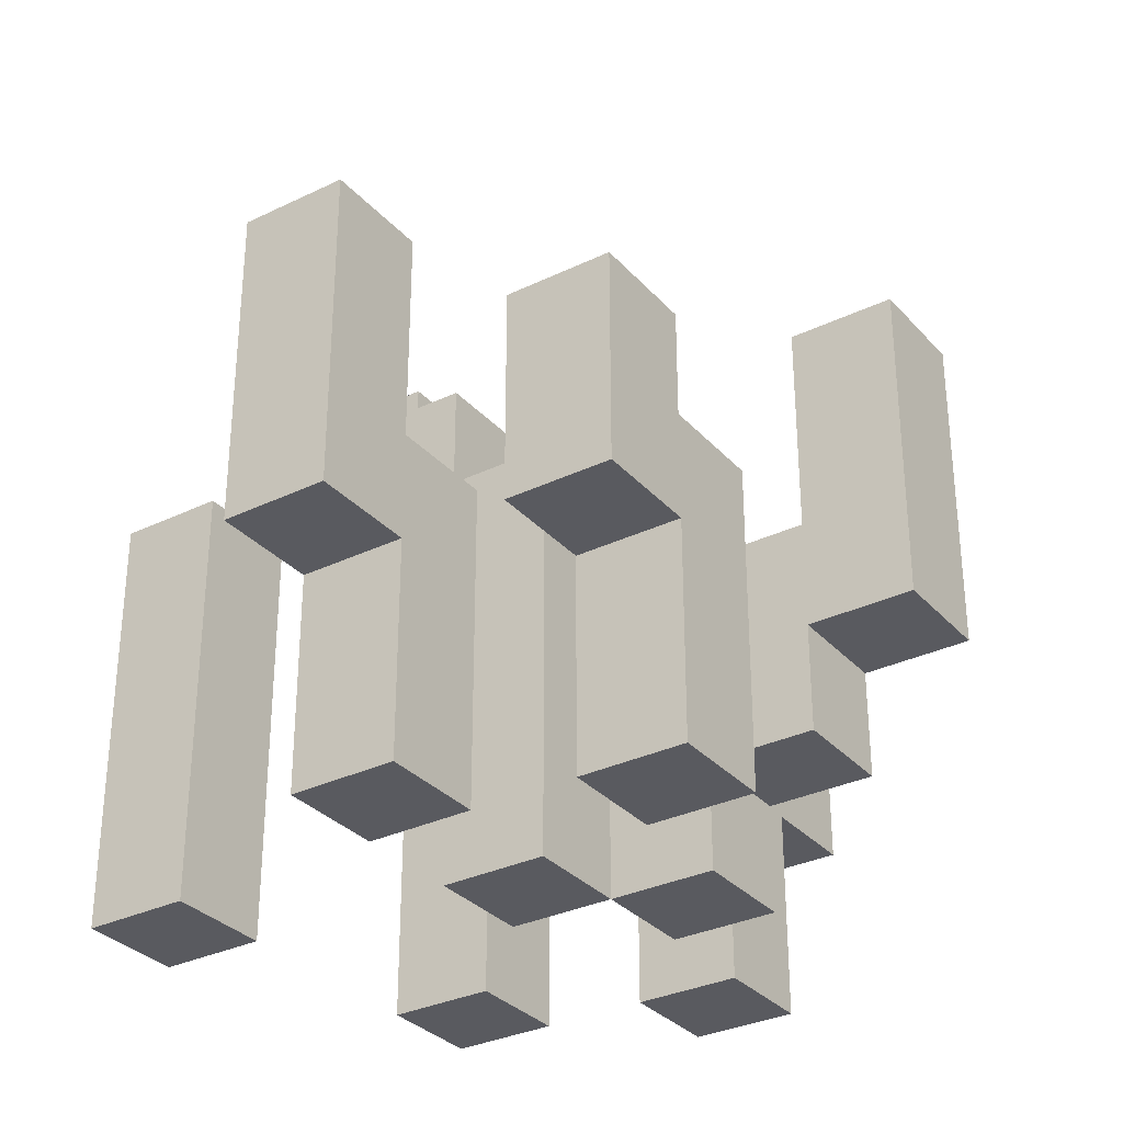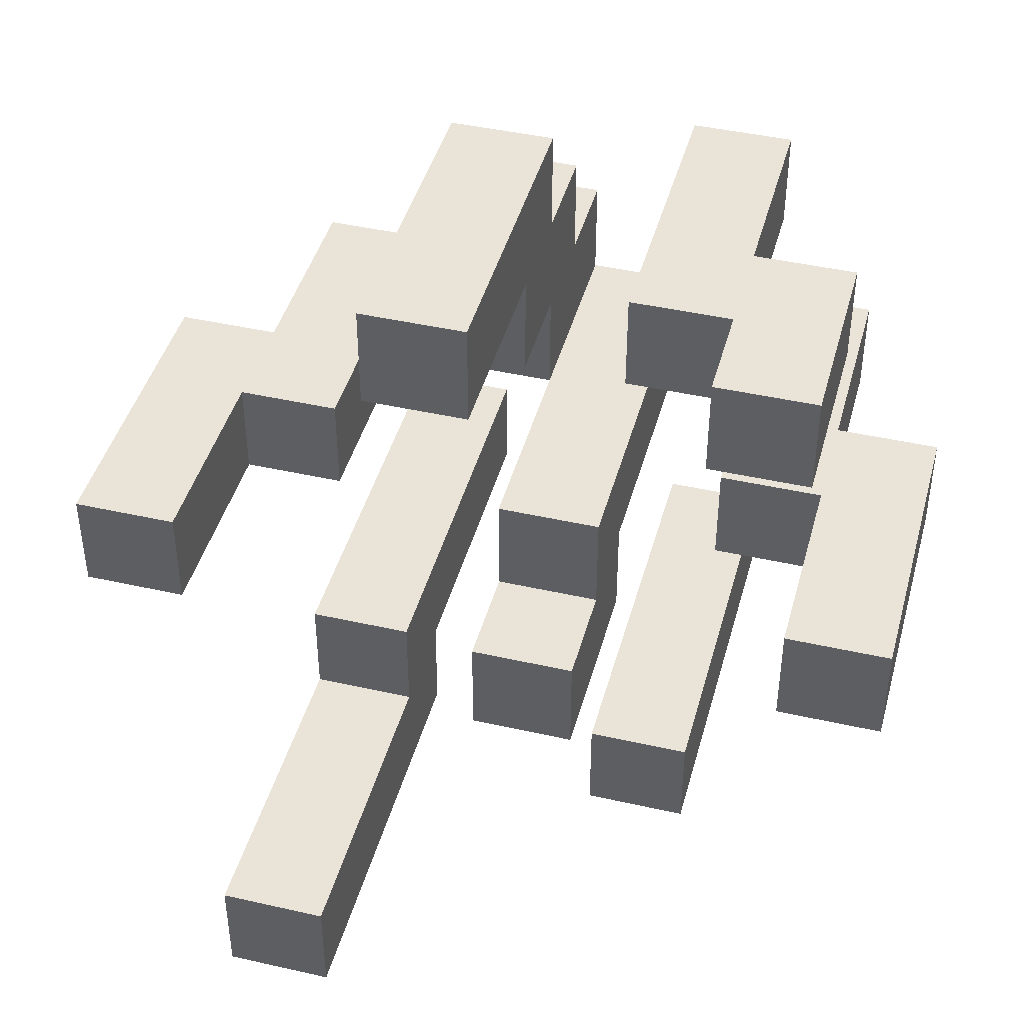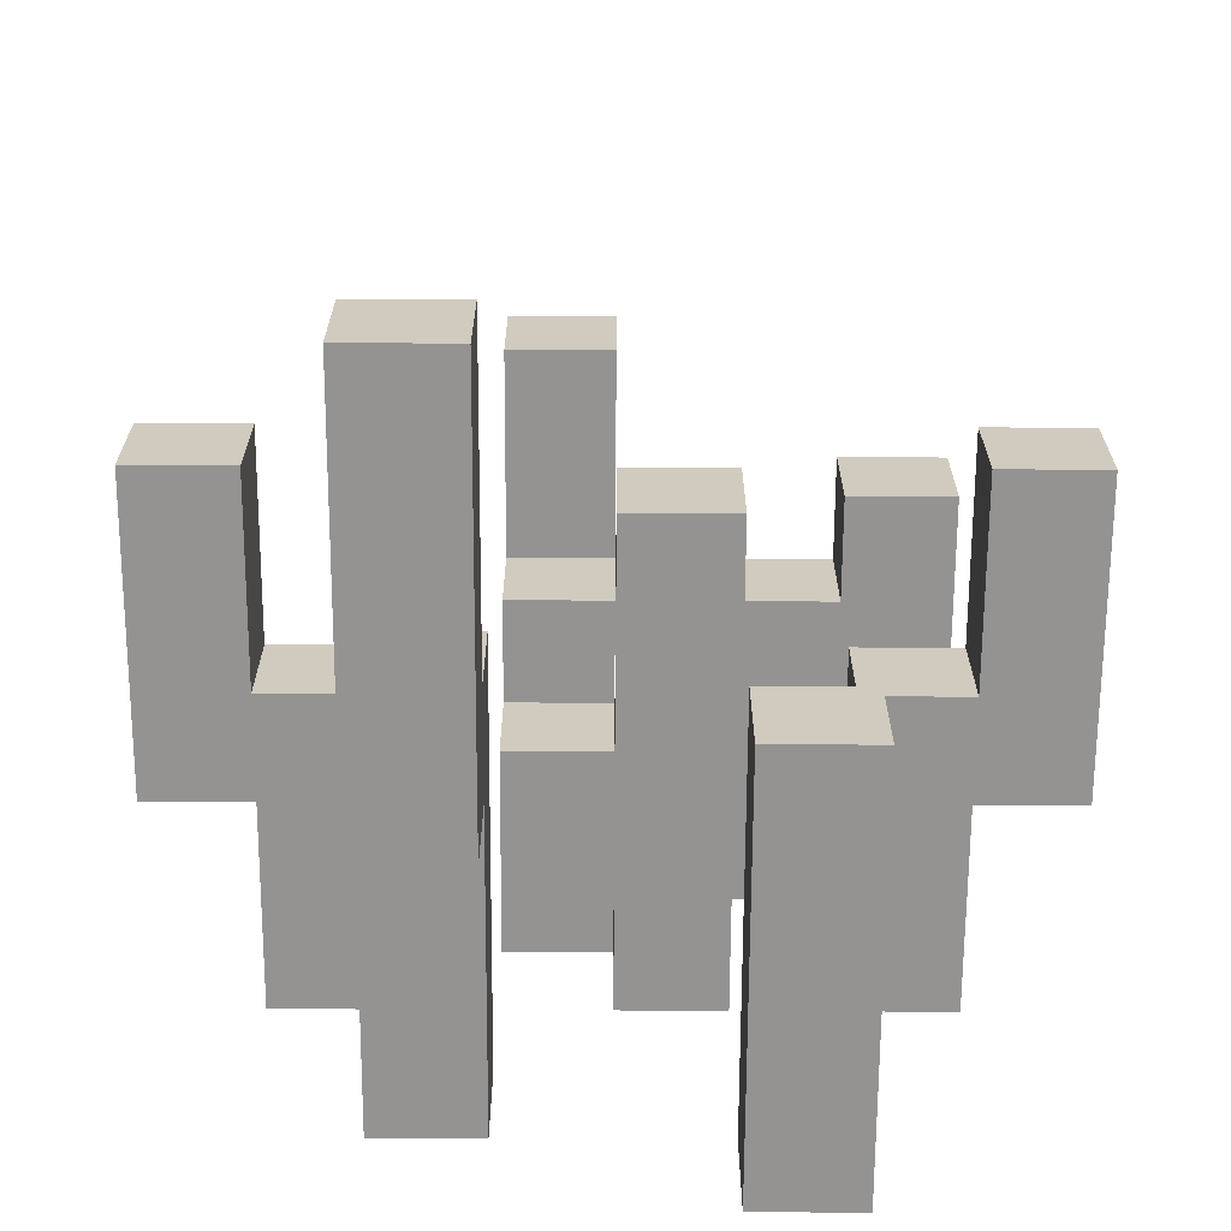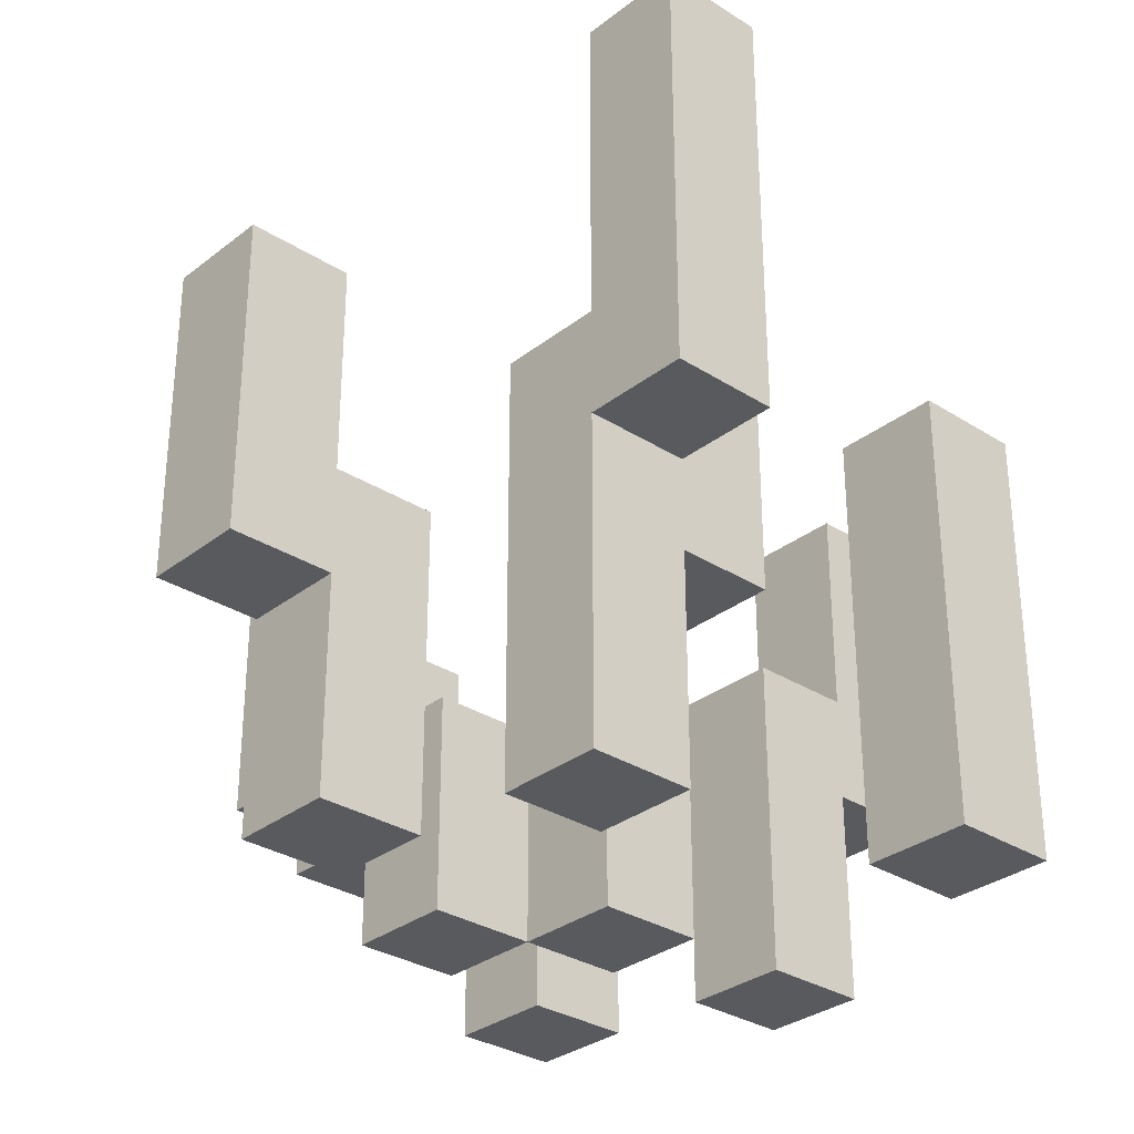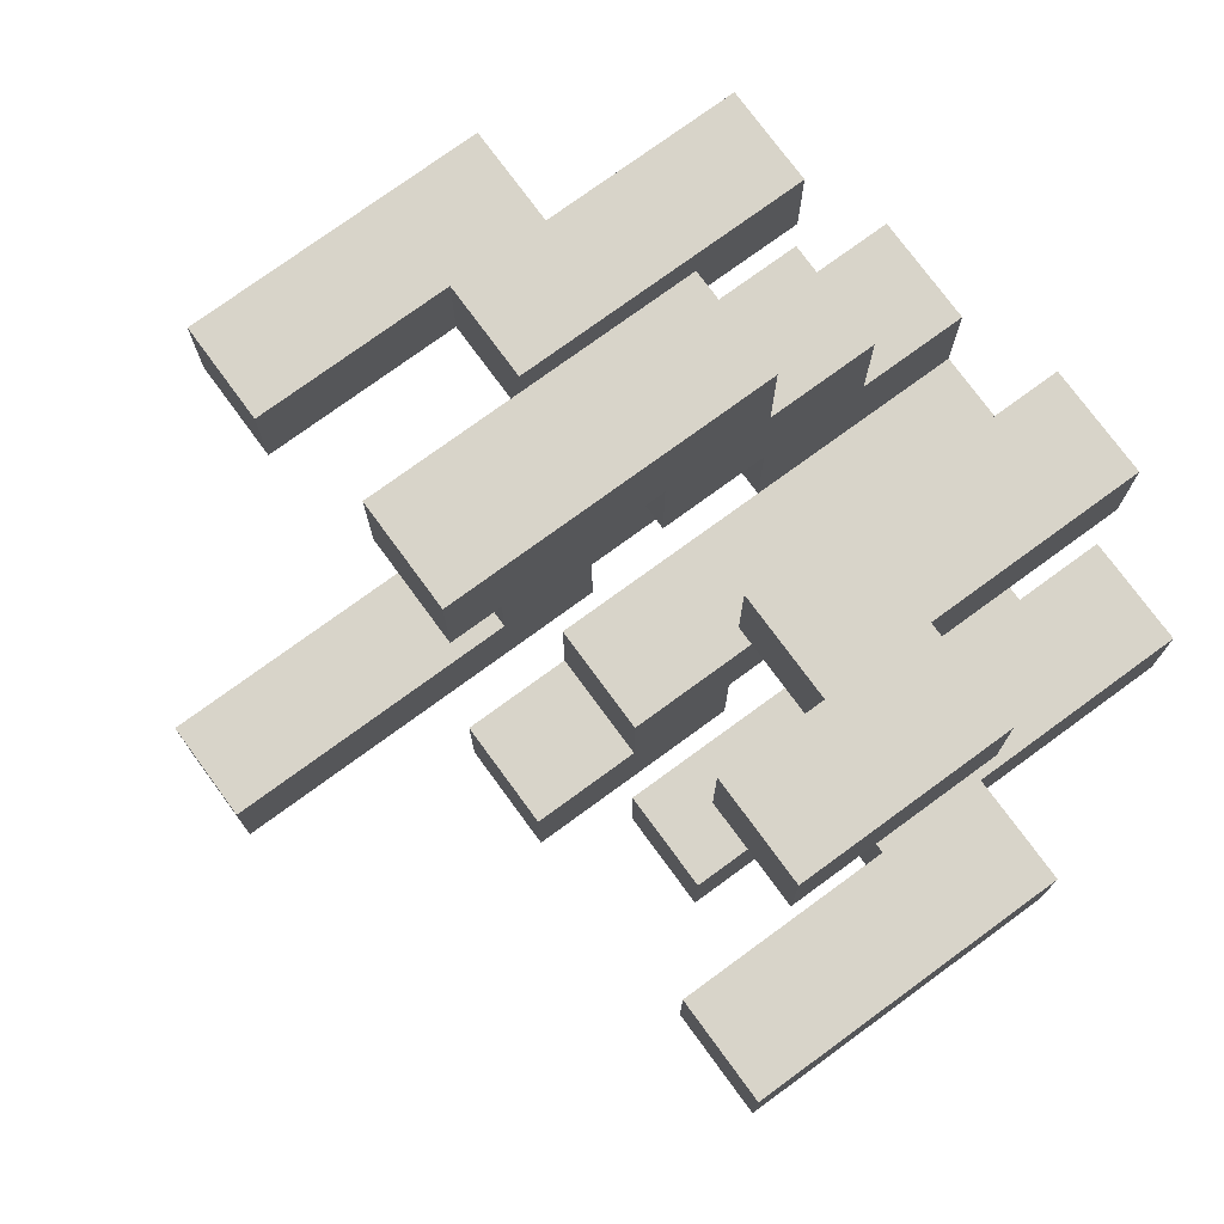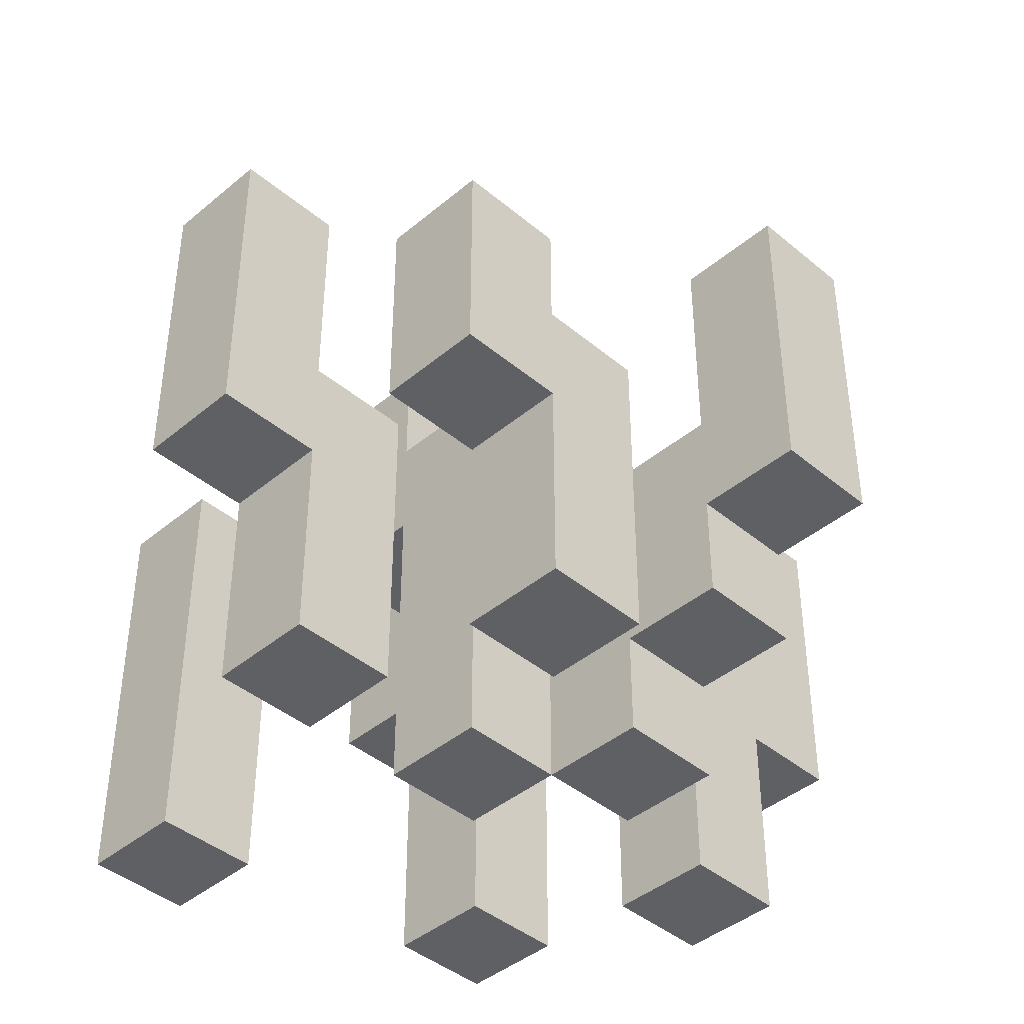
<metadata>
{"format":"obj","ext":"obj","renderer":"f3d","projection":"perspective","resolution":1024,"background":"white","views":[{"elev":-31.9,"azim":-55.8,"up":"+Y"},{"elev":43.4,"azim":-165.0,"up":"+Z"},{"elev":-66.8,"azim":179.7,"up":"+Z"},{"elev":-31.2,"azim":137.8,"up":"+Y"},{"elev":75.5,"azim":-126.2,"up":"+Z"},{"elev":-42.2,"azim":-45.0,"up":"+Y"}]}
</metadata>
<code>
o Grass1
v -0.4 0.2 0
v -0.4 0.2 -0.1
v -0.4 0.5 0
v -0.4 0.5 -0.1
v -0.3 0 0
v -0.3 0 -0.1
v -0.3 0.2 0.2
v -0.3 0.2 0.1
v -0.3 0.2 0
v -0.3 0.2 -0.1
v -0.3 0.4 0.2
v -0.3 0.4 0.1
v -0.2 0 0.2
v -0.2 0 0.1
v -0.2 0 -0.3
v -0.2 0 -0.4
v -0.2 0.2 0.2
v -0.2 0.2 0.1
v -0.2 0.4 -0.3
v -0.2 0.4 -0.4
v -0.1 0 0
v -0.1 0 -0.1
v -0.1 0.3 -0.1
v -0.1 0.3 -0.2
v -0.1 0.4 0
v -0.1 0.4 -0.1
v -0.1 0.5 -0.1
v -0.1 0.5 -0.2
v 0 0 0.1
v 0 0 0
v 0 0.1 0.2
v 0 0.1 0.1
v 0 0.2 0.3
v 0 0.2 0.2
v 0 0.2 0.1
v 0 0.2 0
v 0 0.3 0.2
v 0 0.3 0.1
v 0 0.5 0.3
v 0 0.5 0.2
v 0.1 0 -0.2
v 0.1 0 -0.3
v 0.1 0.3 -0.3
v 0.1 0.3 -0.4
v 0.1 0.4 -0.2
v 0.1 0.4 -0.3
v 0.1 0.7 -0.3
v 0.1 0.7 -0.4
v 0.2 0 0
v 0.2 0 -0.1
v 0.2 0.3 0
v 0.2 0.3 -0.1
v 0.3 0.3 0
v 0.3 0.3 -0.1
v 0.3 0.5 0
v 0.3 0.5 -0.1
v -0.3 0.3 0
v -0.3 0.3 -0.1
v -0.3 0.5 0
v -0.3 0.5 -0.1
v -0.2 0 0
v -0.2 0 -0.1
v -0.2 0.3 0.2
v -0.2 0.3 0.1
v -0.2 0.3 0
v -0.2 0.3 -0.1
v -0.2 0.4 0.2
v -0.2 0.4 0.1
v -0.1 0 0.2
v -0.1 0 0.1
v -0.1 0 -0.3
v -0.1 0 -0.4
v -0.1 0.3 0.2
v -0.1 0.3 0.1
v -0.1 0.4 -0.3
v -0.1 0.4 -0.4
v 0 0 0
v 0 0 -0.1
v 0 0.2 0
v 0 0.3 -0.1
v 0 0.3 -0.2
v 0 0.4 0
v 0 0.4 -0.1
v 0 0.5 -0.1
v 0 0.5 -0.2
v 0.1 0 0.1
v 0.1 0 0
v 0.1 0.1 0.2
v 0.1 0.1 0.1
v 0.1 0.2 0.3
v 0.1 0.2 0.2
v 0.1 0.2 0.1
v 0.1 0.2 0
v 0.1 0.3 0.2
v 0.1 0.3 0.1
v 0.1 0.5 0.3
v 0.1 0.5 0.2
v 0.2 0 -0.2
v 0.2 0 -0.3
v 0.2 0.3 -0.3
v 0.2 0.3 -0.4
v 0.2 0.4 -0.2
v 0.2 0.4 -0.3
v 0.2 0.7 -0.3
v 0.2 0.7 -0.4
v 0.3 0 0
v 0.3 0 -0.1
v 0.3 0.2 0
v 0.3 0.2 -0.1
v 0.4 0.2 0
v 0.4 0.2 -0.1
v 0.4 0.5 0
v 0.4 0.5 -0.1
v 0 0.2 0.3
v 0 0.5 0.3
v 0.1 0.2 0.3
v 0.1 0.5 0.3
v -0.3 0.2 0.2
v -0.3 0.4 0.2
v -0.2 0 0.2
v -0.2 0.2 0.2
v -0.2 0.3 0.2
v -0.2 0.4 0.2
v -0.1 0 0.2
v -0.1 0.3 0.2
v 0 0.1 0.2
v 0 0.2 0.2
v 0.1 0.1 0.2
v 0.1 0.2 0.2
v 0 0 0.1
v 0 0.1 0.1
v 0.1 0 0.1
v 0.1 0.1 0.1
v -0.4 0.2 0
v -0.4 0.5 0
v -0.3 0 0
v -0.3 0.2 0
v -0.3 0.3 0
v -0.3 0.5 0
v -0.2 0 0
v -0.2 0.3 0
v -0.1 0 0
v -0.1 0.4 0
v 0 0 0
v 0 0.2 0
v 0 0.4 0
v 0.2 0 0
v 0.2 0.3 0
v 0.3 0 0
v 0.3 0.2 0
v 0.3 0.3 0
v 0.3 0.5 0
v 0.4 0.2 0
v 0.4 0.5 0
v -0.1 0.4 -0.1
v -0.1 0.5 -0.1
v 0 0.4 -0.1
v 0 0.5 -0.1
v 0.1 0 -0.2
v 0.1 0.4 -0.2
v 0.2 0 -0.2
v 0.2 0.4 -0.2
v -0.2 0 -0.3
v -0.2 0.4 -0.3
v -0.1 0 -0.3
v -0.1 0.4 -0.3
v 0.1 0.4 -0.3
v 0.1 0.7 -0.3
v 0.2 0.4 -0.3
v 0.2 0.7 -0.3
v 0 0.3 0.2
v 0 0.5 0.2
v 0.1 0.3 0.2
v 0.1 0.5 0.2
v -0.3 0.2 0.1
v -0.3 0.4 0.1
v -0.2 0 0.1
v -0.2 0.2 0.1
v -0.2 0.3 0.1
v -0.2 0.4 0.1
v -0.1 0 0.1
v -0.1 0.3 0.1
v 0 0.2 0.1
v 0 0.3 0.1
v 0.1 0.2 0.1
v 0.1 0.3 0.1
v 0 0 0
v 0 0.2 0
v 0.1 0 0
v 0.1 0.2 0
v -0.4 0.2 -0.1
v -0.4 0.5 -0.1
v -0.3 0 -0.1
v -0.3 0.2 -0.1
v -0.3 0.3 -0.1
v -0.3 0.5 -0.1
v -0.2 0 -0.1
v -0.2 0.3 -0.1
v -0.1 0 -0.1
v -0.1 0.3 -0.1
v 0 0 -0.1
v 0 0.3 -0.1
v 0.2 0 -0.1
v 0.2 0.3 -0.1
v 0.3 0 -0.1
v 0.3 0.2 -0.1
v 0.3 0.3 -0.1
v 0.3 0.5 -0.1
v 0.4 0.2 -0.1
v 0.4 0.5 -0.1
v -0.1 0.3 -0.2
v -0.1 0.5 -0.2
v 0 0.3 -0.2
v 0 0.5 -0.2
v 0.1 0 -0.3
v 0.1 0.3 -0.3
v 0.2 0 -0.3
v 0.2 0.3 -0.3
v -0.2 0 -0.4
v -0.2 0.4 -0.4
v -0.1 0 -0.4
v -0.1 0.4 -0.4
v 0.1 0.3 -0.4
v 0.1 0.7 -0.4
v 0.2 0.3 -0.4
v 0.2 0.7 -0.4
v -0.2 0 0.2
v -0.1 0 0.2
v -0.2 0 0.1
v -0.1 0 0.1
v 0 0 0.1
v 0.1 0 0.1
v -0.3 0 0
v -0.2 0 0
v -0.1 0 0
v 0 0 0
v 0.1 0 0
v 0.2 0 0
v 0.3 0 0
v -0.3 0 -0.1
v -0.2 0 -0.1
v -0.1 0 -0.1
v 0 0 -0.1
v 0.2 0 -0.1
v 0.3 0 -0.1
v 0.1 0 -0.2
v 0.2 0 -0.2
v -0.2 0 -0.3
v -0.1 0 -0.3
v 0.1 0 -0.3
v 0.2 0 -0.3
v -0.2 0 -0.4
v -0.1 0 -0.4
v 0 0.1 0.2
v 0.1 0.1 0.2
v 0 0.1 0.1
v 0.1 0.1 0.1
v 0 0.2 0.3
v 0.1 0.2 0.3
v -0.3 0.2 0.2
v -0.2 0.2 0.2
v 0 0.2 0.2
v 0.1 0.2 0.2
v -0.3 0.2 0.1
v -0.2 0.2 0.1
v -0.4 0.2 0
v -0.3 0.2 0
v 0.3 0.2 0
v 0.4 0.2 0
v -0.4 0.2 -0.1
v -0.3 0.2 -0.1
v 0.3 0.2 -0.1
v 0.4 0.2 -0.1
v -0.1 0.3 -0.1
v 0 0.3 -0.1
v -0.1 0.3 -0.2
v 0 0.3 -0.2
v 0.1 0.3 -0.3
v 0.2 0.3 -0.3
v 0.1 0.3 -0.4
v 0.2 0.3 -0.4
v 0 0.2 0.1
v 0.1 0.2 0.1
v 0 0.2 0
v 0.1 0.2 0
v -0.2 0.3 0.2
v -0.1 0.3 0.2
v 0 0.3 0.2
v 0.1 0.3 0.2
v -0.2 0.3 0.1
v -0.1 0.3 0.1
v 0 0.3 0.1
v 0.1 0.3 0.1
v -0.3 0.3 0
v -0.2 0.3 0
v 0.2 0.3 0
v 0.3 0.3 0
v -0.3 0.3 -0.1
v -0.2 0.3 -0.1
v 0.2 0.3 -0.1
v 0.3 0.3 -0.1
v -0.3 0.4 0.2
v -0.2 0.4 0.2
v -0.3 0.4 0.1
v -0.2 0.4 0.1
v -0.1 0.4 0
v 0 0.4 0
v -0.1 0.4 -0.1
v 0 0.4 -0.1
v 0.1 0.4 -0.2
v 0.2 0.4 -0.2
v -0.2 0.4 -0.3
v -0.1 0.4 -0.3
v 0.1 0.4 -0.3
v 0.2 0.4 -0.3
v -0.2 0.4 -0.4
v -0.1 0.4 -0.4
v 0 0.5 0.3
v 0.1 0.5 0.3
v 0 0.5 0.2
v 0.1 0.5 0.2
v -0.4 0.5 0
v -0.3 0.5 0
v 0.3 0.5 0
v 0.4 0.5 0
v -0.4 0.5 -0.1
v -0.3 0.5 -0.1
v -0.1 0.5 -0.1
v 0 0.5 -0.1
v 0.3 0.5 -0.1
v 0.4 0.5 -0.1
v -0.1 0.5 -0.2
v 0 0.5 -0.2
v 0.1 0.7 -0.3
v 0.2 0.7 -0.3
v 0.1 0.7 -0.4
v 0.2 0.7 -0.4
f 3 2 1
f 4 2 3
f 9 6 5
f 10 6 9
f 11 8 7
f 12 8 11
f 17 14 13
f 18 14 17
f 19 16 15
f 20 16 19
f 23 22 21
f 25 23 21
f 25 24 23
f 26 24 25
f 27 24 26
f 28 24 27
f 32 30 29
f 34 32 31
f 35 30 32
f 35 32 34
f 36 30 35
f 37 34 33
f 37 35 34
f 38 35 37
f 39 37 33
f 40 37 39
f 43 42 41
f 45 43 41
f 45 44 43
f 46 44 45
f 47 44 46
f 48 44 47
f 51 50 49
f 52 50 51
f 55 54 53
f 56 54 55
f 57 58 59
f 59 58 60
f 61 62 65
f 65 62 66
f 63 64 67
f 67 64 68
f 69 70 73
f 73 70 74
f 71 72 75
f 75 72 76
f 77 78 79
f 79 78 80
f 79 80 82
f 80 81 82
f 82 81 83
f 83 81 84
f 84 81 85
f 86 87 89
f 88 89 91
f 89 87 92
f 91 89 92
f 92 87 93
f 90 91 94
f 91 92 94
f 94 92 95
f 90 94 96
f 96 94 97
f 98 99 100
f 98 100 102
f 100 101 102
f 102 101 103
f 103 101 104
f 104 101 105
f 106 107 108
f 108 107 109
f 110 111 112
f 112 111 113
f 116 115 114
f 117 115 116
f 121 119 118
f 122 119 121
f 123 119 122
f 124 121 120
f 124 122 121
f 125 122 124
f 128 127 126
f 129 127 128
f 132 131 130
f 133 131 132
f 137 135 134
f 138 135 137
f 139 135 138
f 140 137 136
f 140 138 137
f 141 138 140
f 144 143 142
f 145 143 144
f 146 143 145
f 149 148 147
f 150 148 149
f 151 148 150
f 153 151 150
f 153 152 151
f 154 152 153
f 157 156 155
f 158 156 157
f 161 160 159
f 162 160 161
f 165 164 163
f 166 164 165
f 169 168 167
f 170 168 169
f 171 172 173
f 173 172 174
f 175 176 178
f 178 176 179
f 179 176 180
f 177 178 181
f 178 179 181
f 181 179 182
f 183 184 185
f 185 184 186
f 187 188 189
f 189 188 190
f 191 192 194
f 194 192 195
f 195 192 196
f 193 194 197
f 194 195 197
f 197 195 198
f 199 200 201
f 201 200 202
f 203 204 205
f 205 204 206
f 206 204 207
f 206 207 209
f 207 208 209
f 209 208 210
f 211 212 213
f 213 212 214
f 215 216 217
f 217 216 218
f 219 220 221
f 221 220 222
f 223 224 225
f 225 224 226
f 229 228 227
f 230 228 229
f 236 232 231
f 237 232 236
f 240 234 233
f 241 234 240
f 242 236 235
f 243 236 242
f 244 239 238
f 245 239 244
f 250 247 246
f 251 247 250
f 252 249 248
f 253 249 252
f 256 255 254
f 257 255 256
f 262 259 258
f 263 259 262
f 264 261 260
f 265 261 264
f 270 267 266
f 271 267 270
f 272 269 268
f 273 269 272
f 276 275 274
f 277 275 276
f 280 279 278
f 281 279 280
f 282 283 284
f 284 283 285
f 286 287 290
f 290 287 291
f 288 289 292
f 292 289 293
f 294 295 298
f 298 295 299
f 296 297 300
f 300 297 301
f 302 303 304
f 304 303 305
f 306 307 308
f 308 307 309
f 310 311 314
f 314 311 315
f 312 313 316
f 316 313 317
f 318 319 320
f 320 319 321
f 322 323 326
f 326 323 327
f 324 325 330
f 330 325 331
f 328 329 332
f 332 329 333
f 334 335 336
f 336 335 337

</code>
